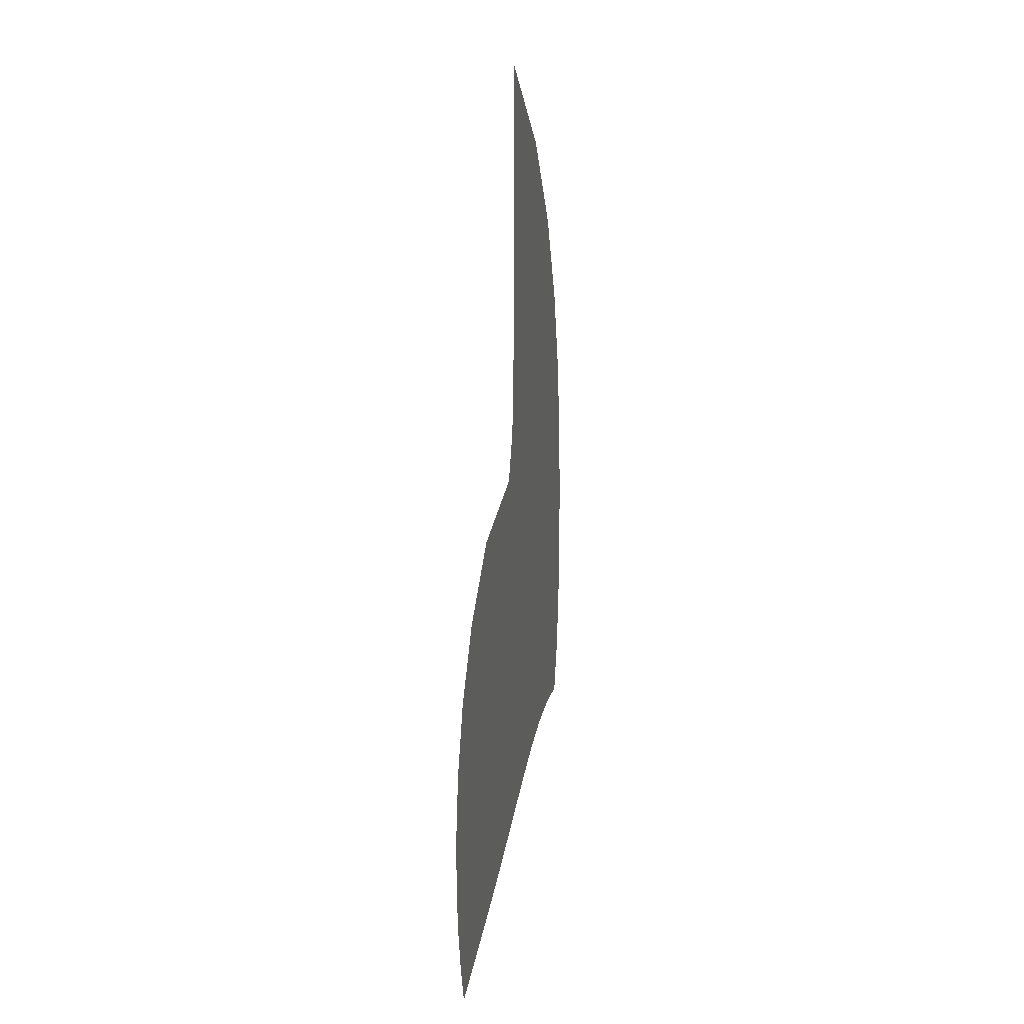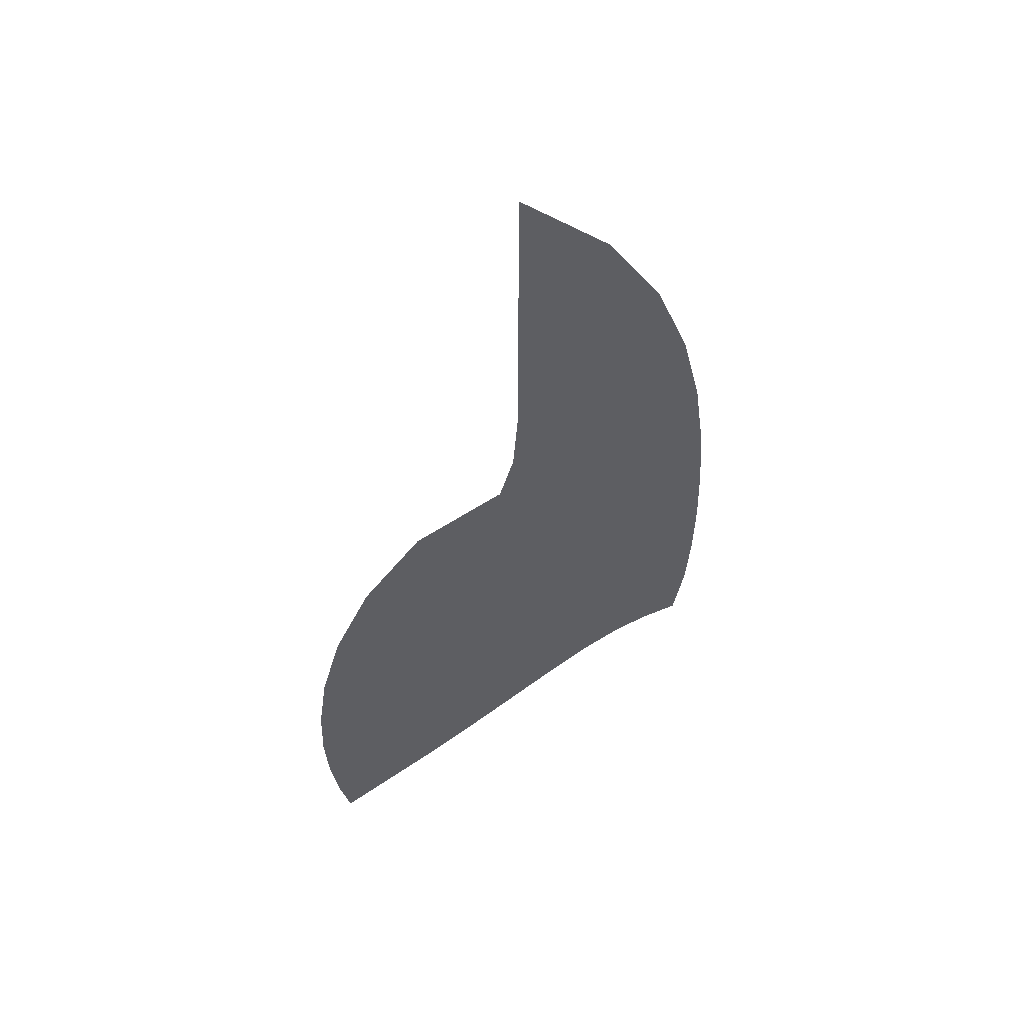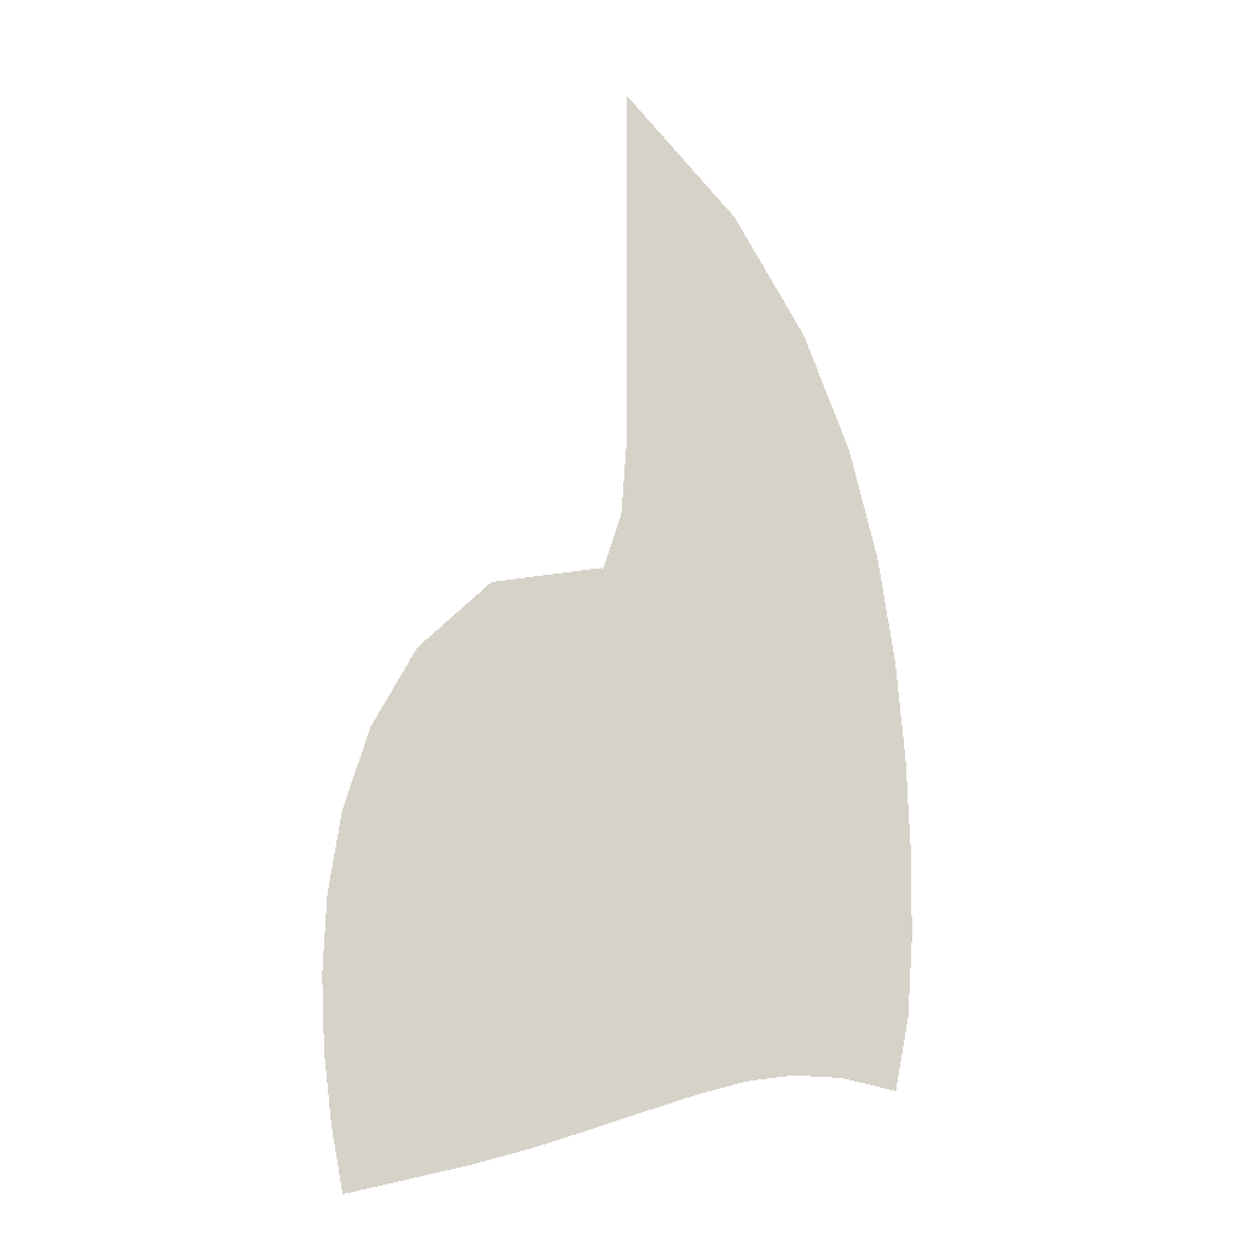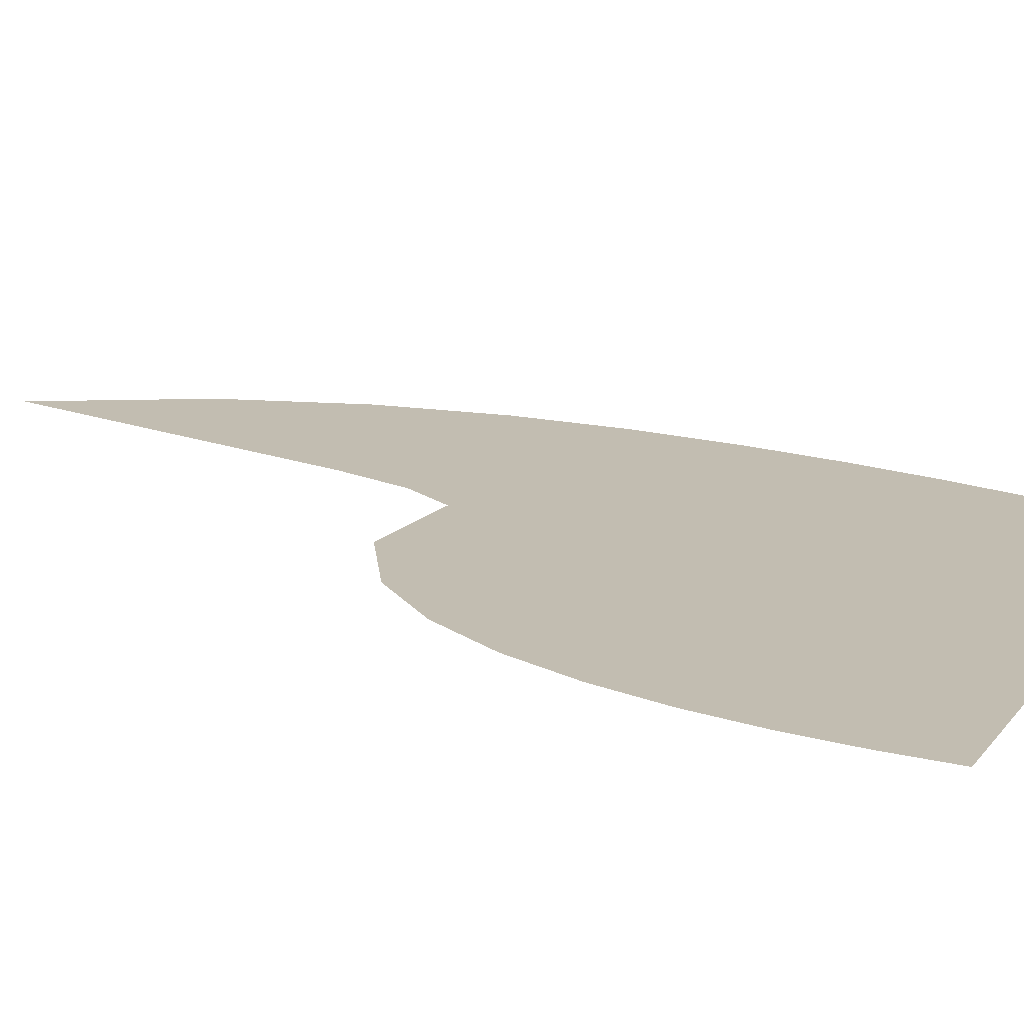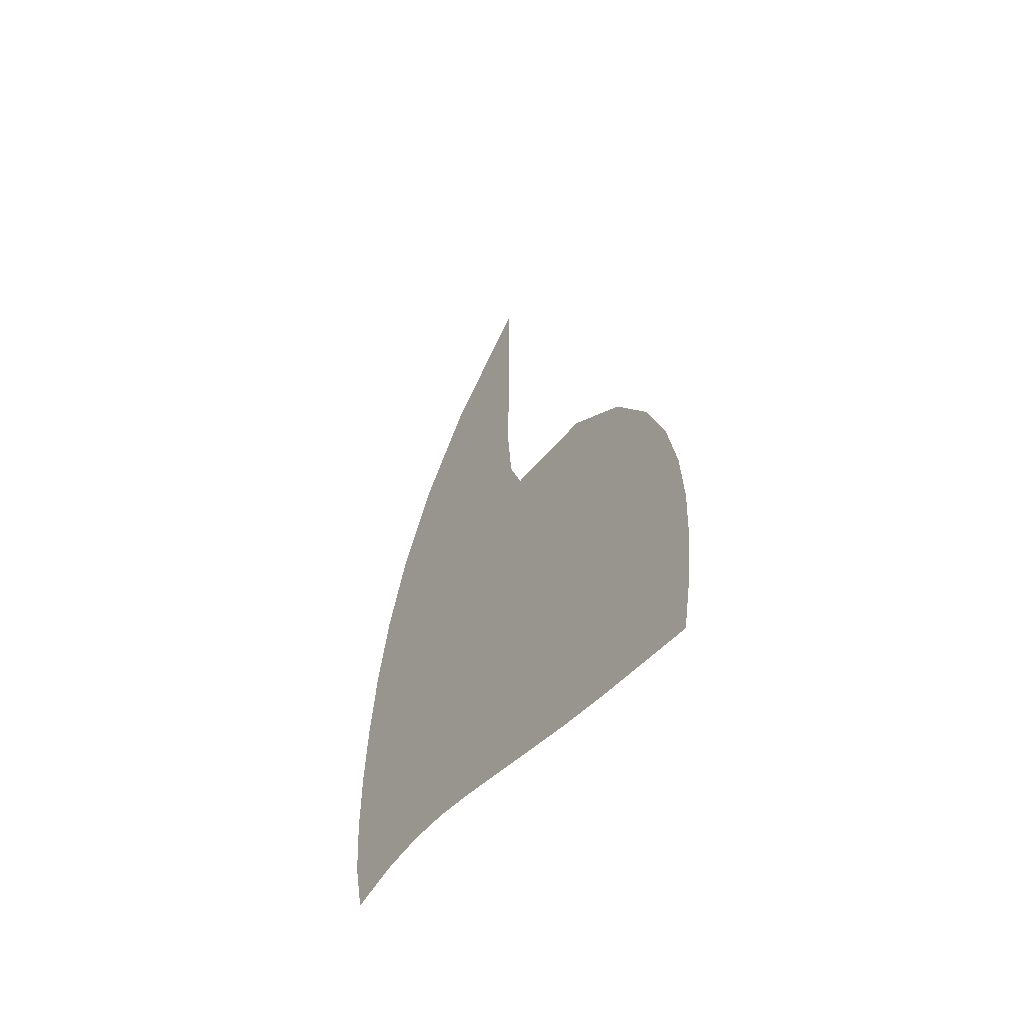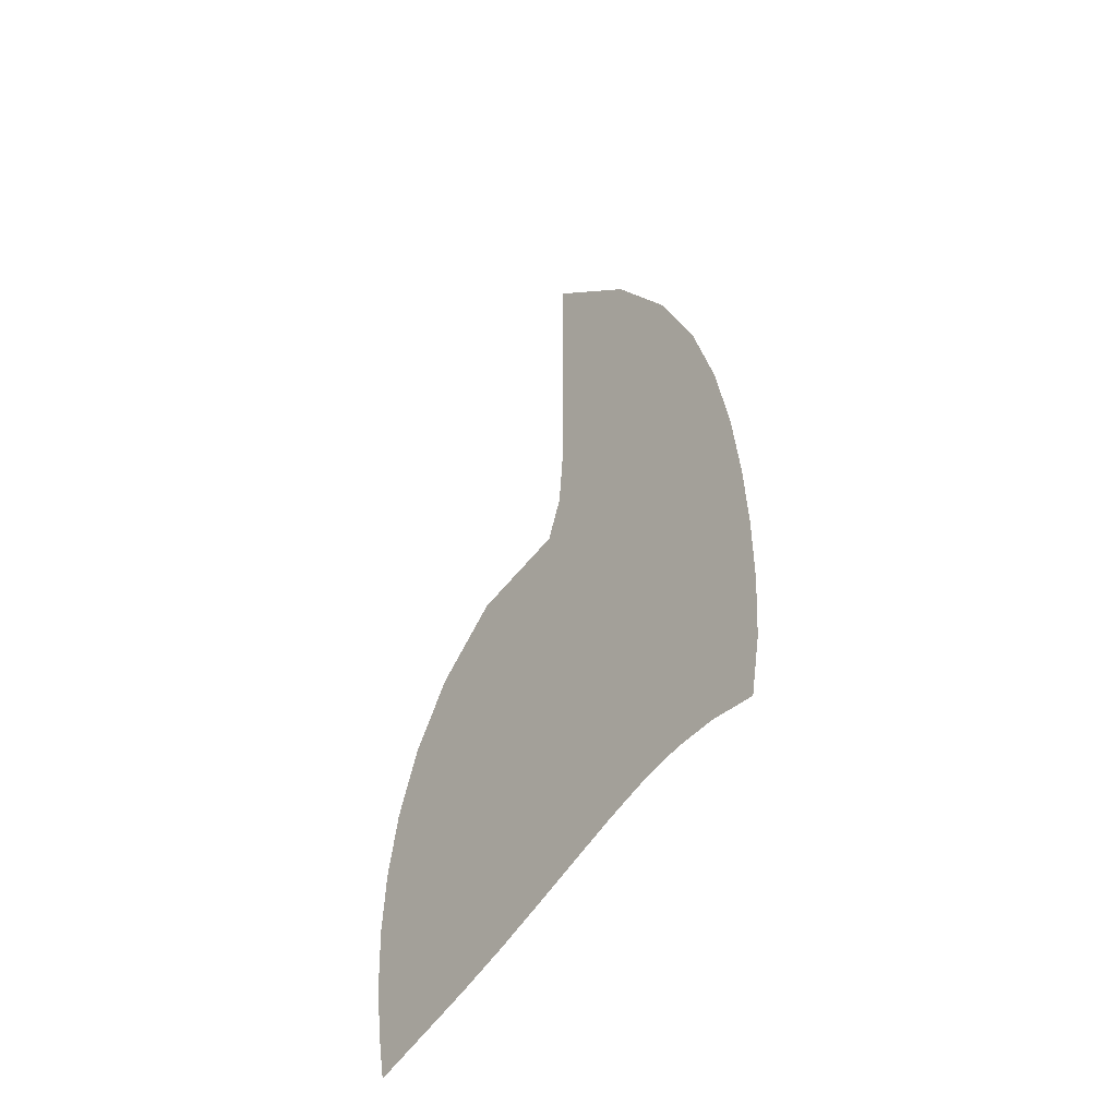
<metadata>
{"format":"obj","ext":"obj","renderer":"f3d","projection":"perspective","resolution":1024,"background":"white","views":[{"elev":32.1,"azim":-76.8,"up":"+Y"},{"elev":57.6,"azim":-30.1,"up":"+Y"},{"elev":-11.6,"azim":-2.4,"up":"+Y"},{"elev":17.0,"azim":-53.0,"up":"+Z"},{"elev":-59.2,"azim":-127.3,"up":"+Y"},{"elev":-52.3,"azim":49.9,"up":"+Y"}]}
</metadata>
<code>
v  0.002349  9.998  0
v  0.9034  8.929  0
v  1.469  7.902  0
v  1.827  6.926  0
v  2.044  6.01  0
v  2.169  5.156  0
v  2.234  4.364  0
v  2.26  3.628  0
v  2.252  2.943  0
v  2.207  2.31  0
v  2.096  1.739  0
v  0.001472  9.497  0
v  0.637  8.581  0
v  1.095  7.651  0
v  1.402  6.748  0
v  1.594  5.888  0
v  1.704  5.08  0
v  1.762  4.325  0
v  1.784  3.624  0
v  1.779  2.976  0
v  1.747  2.381  0
v  1.677  1.84  0
v  0.000586  8.997  0
v  0.4658  8.173  0
v  0.8143  7.329  0
v  1.051  6.497  0
v  1.196  5.698  0
v  1.277  4.941  0
v  1.317  4.231  0
v  1.33  3.569  0
v  1.326  2.955  0
v  1.312  2.388  0
v  1.295  1.86  0
v  -4.7e-05  8.498  0
v  0.3393  7.738  0
v  0.5863  6.962  0
v  0.7443  6.194  0
v  0.8328  5.455  0
v  0.8749  4.751  0
v  0.8897  4.087  0
v  0.8907  3.462  0
v  0.8879  2.877  0
v  0.8924  2.33  0
v  0.9257  1.814  0
v  -0.000544  7.998  0
v  0.2355  7.29  0
v  0.385  6.568  0
v  0.4595  5.859  0
v  0.4836  5.176  0
v  0.4811  4.525  0
v  0.4689  3.906  0
v  0.4576  3.316  0
v  0.4564  2.756  0
v  0.4781  2.222  0
v  0.5475  1.714  0
v  -0.00096  7.498  0
v  0.1417  6.837  0
v  0.1893  6.164  0
v  0.1724  5.511  0
v  0.1273  4.885  0
v  0.07926  4.285  0
v  0.04132  3.707  0
v  0.01996  3.149  0
v  0.02169  2.61  0
v  0.05767  2.089  0
v  0.1484  1.588  0
v  -0.00132  6.999  0
v  0.04533  6.387  0
v  -0.02548  5.77  0
v  -0.1428  5.182  0
v  -0.2568  4.615  0
v  -0.346  4.062  0
v  -0.4044  3.518  0
v  -0.4316  2.983  0
v  -0.4251  2.458  0
v  -0.3779  1.946  0
v  -0.2756  1.45  0
v  -0.001577  6.499  0
v  -0.07815  5.959  0
v  -0.2932  5.433  0
v  -0.5103  4.928  0
v  -0.6827  4.416  0
v  -0.8027  3.893  0
v  -0.8736  3.365  0
v  -0.9014  2.839  0
v  -0.8883  2.318  0
v  -0.8324  1.806  0
v  -0.7278  1.309  0
v  -0.003716  6  0
v  -0.2803  5.643  0
v  -0.6323  5.272  0
v  -0.9261  4.838  0
v  -1.142  4.345  0
v  -1.284  3.817  0
v  -1.362  3.275  0
v  -1.388  2.735  0
v  -1.368  2.203  0
v  -1.306  1.685  0
v  -1.205  1.182  0
v  -0.001617  5.499  0
v  -0.3994  5.778  0
v  -0.9146  5.45  0
v  -1.32  4.978  0
v  -1.599  4.424  0
v  -1.771  3.838  0
v  -1.859  3.248  0
v  -1.884  2.672  0
v  -1.859  2.116  0
v  -1.793  1.582  0
v  -1.695  1.071  0
v  0.000305  5.002  0
v  -0.2091  5.906  0
v  -1.098  5.781  0
v  -1.687  5.237  0
v  -2.05  4.587  0
v  -2.259  3.916  0
v  -2.36  3.26  0
v  -2.385  2.635  0
v  -2.356  2.045  0
v  -2.287  1.486  0
v  -2.189  0.9619  0
f 1 2 13
f 1 13 12
f 2 3 14
f 2 14 13
f 3 4 15
f 3 15 14
f 4 5 16
f 4 16 15
f 5 6 17
f 5 17 16
f 6 7 18
f 6 18 17
f 7 8 19
f 7 19 18
f 8 9 20
f 8 20 19
f 9 10 21
f 9 21 20
f 10 11 22
f 10 22 21
f 12 13 24
f 12 24 23
f 13 14 25
f 13 25 24
f 14 15 26
f 14 26 25
f 15 16 27
f 15 27 26
f 16 17 28
f 16 28 27
f 17 18 29
f 17 29 28
f 18 19 30
f 18 30 29
f 19 20 31
f 19 31 30
f 20 21 32
f 20 32 31
f 21 22 33
f 21 33 32
f 23 24 35
f 23 35 34
f 24 25 36
f 24 36 35
f 25 26 37
f 25 37 36
f 26 27 38
f 26 38 37
f 27 28 39
f 27 39 38
f 28 29 40
f 28 40 39
f 29 30 41
f 29 41 40
f 30 31 42
f 30 42 41
f 31 32 43
f 31 43 42
f 32 33 44
f 32 44 43
f 34 35 46
f 34 46 45
f 35 36 47
f 35 47 46
f 36 37 48
f 36 48 47
f 37 38 49
f 37 49 48
f 38 39 50
f 38 50 49
f 39 40 51
f 39 51 50
f 40 41 52
f 40 52 51
f 41 42 53
f 41 53 52
f 42 43 54
f 42 54 53
f 43 44 55
f 43 55 54
f 45 46 57
f 45 57 56
f 46 47 58
f 46 58 57
f 47 48 59
f 47 59 58
f 48 49 60
f 48 60 59
f 49 50 61
f 49 61 60
f 50 51 62
f 50 62 61
f 51 52 63
f 51 63 62
f 52 53 64
f 52 64 63
f 53 54 65
f 53 65 64
f 54 55 66
f 54 66 65
f 56 57 68
f 56 68 67
f 57 58 69
f 57 69 68
f 58 59 70
f 58 70 69
f 59 60 71
f 59 71 70
f 60 61 72
f 60 72 71
f 61 62 73
f 61 73 72
f 62 63 74
f 62 74 73
f 63 64 75
f 63 75 74
f 64 65 76
f 64 76 75
f 65 66 77
f 65 77 76
f 67 68 79
f 67 79 78
f 68 69 80
f 68 80 79
f 69 70 81
f 69 81 80
f 70 71 82
f 70 82 81
f 71 72 83
f 71 83 82
f 72 73 84
f 72 84 83
f 73 74 85
f 73 85 84
f 74 75 86
f 74 86 85
f 75 76 87
f 75 87 86
f 76 77 88
f 76 88 87
f 78 79 90
f 78 90 89
f 79 80 91
f 79 91 90
f 80 81 92
f 80 92 91
f 81 82 93
f 81 93 92
f 82 83 94
f 82 94 93
f 83 84 95
f 83 95 94
f 84 85 96
f 84 96 95
f 85 86 97
f 85 97 96
f 86 87 98
f 86 98 97
f 87 88 99
f 87 99 98
f 89 90 101
f 89 101 100
f 90 91 102
f 90 102 101
f 91 92 103
f 91 103 102
f 92 93 104
f 92 104 103
f 93 94 105
f 93 105 104
f 94 95 106
f 94 106 105
f 95 96 107
f 95 107 106
f 96 97 108
f 96 108 107
f 97 98 109
f 97 109 108
f 98 99 110
f 98 110 109
f 100 101 112
f 100 112 111
f 101 102 113
f 101 113 112
f 102 103 114
f 102 114 113
f 103 104 115
f 103 115 114
f 104 105 116
f 104 116 115
f 105 106 117
f 105 117 116
f 106 107 118
f 106 118 117
f 107 108 119
f 107 119 118
f 108 109 120
f 108 120 119
f 109 110 121
f 109 121 120

</code>
